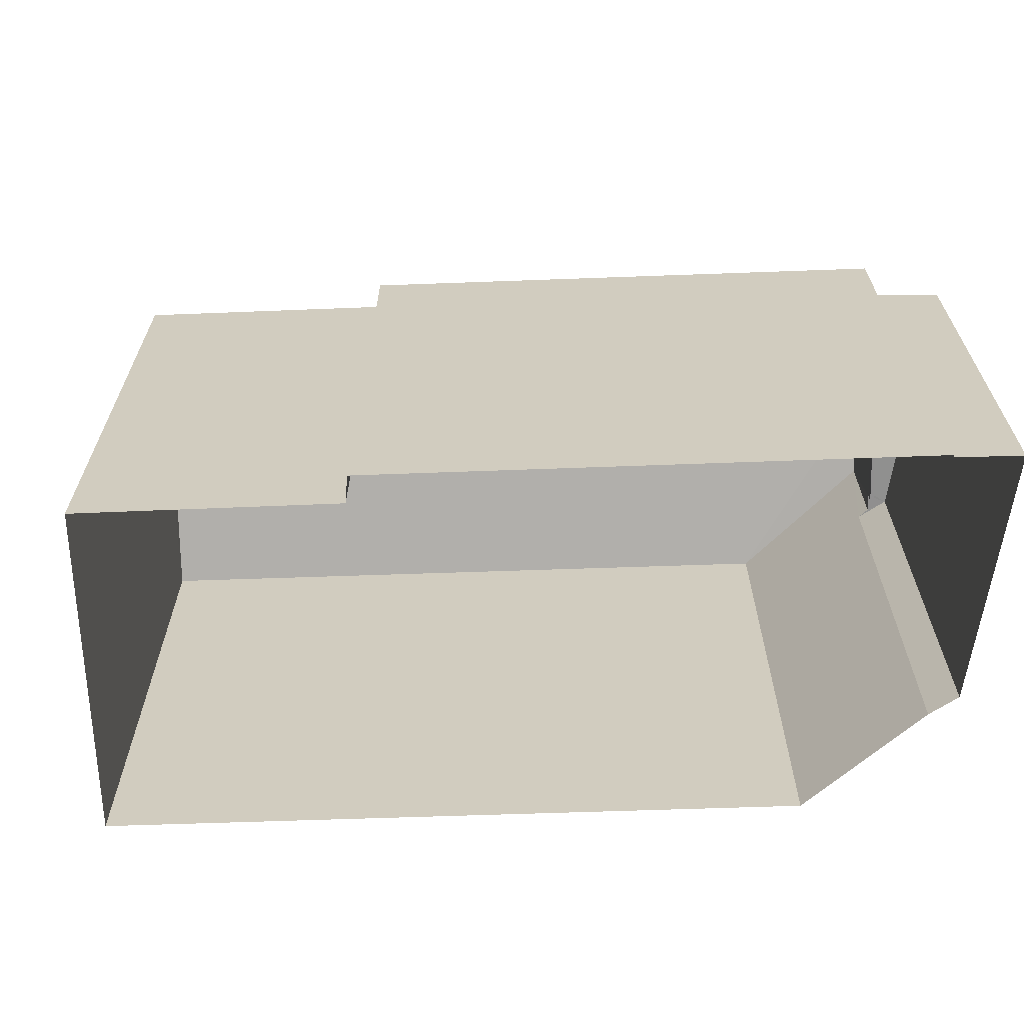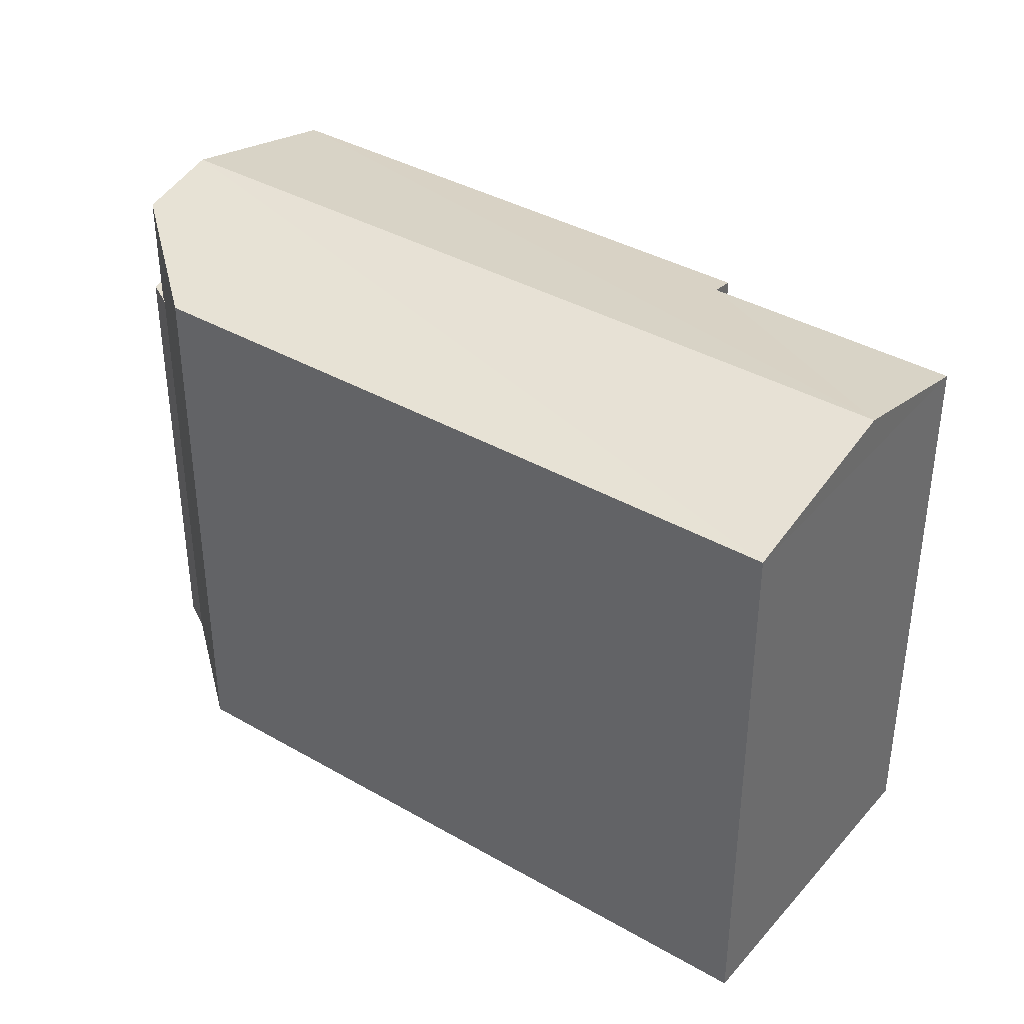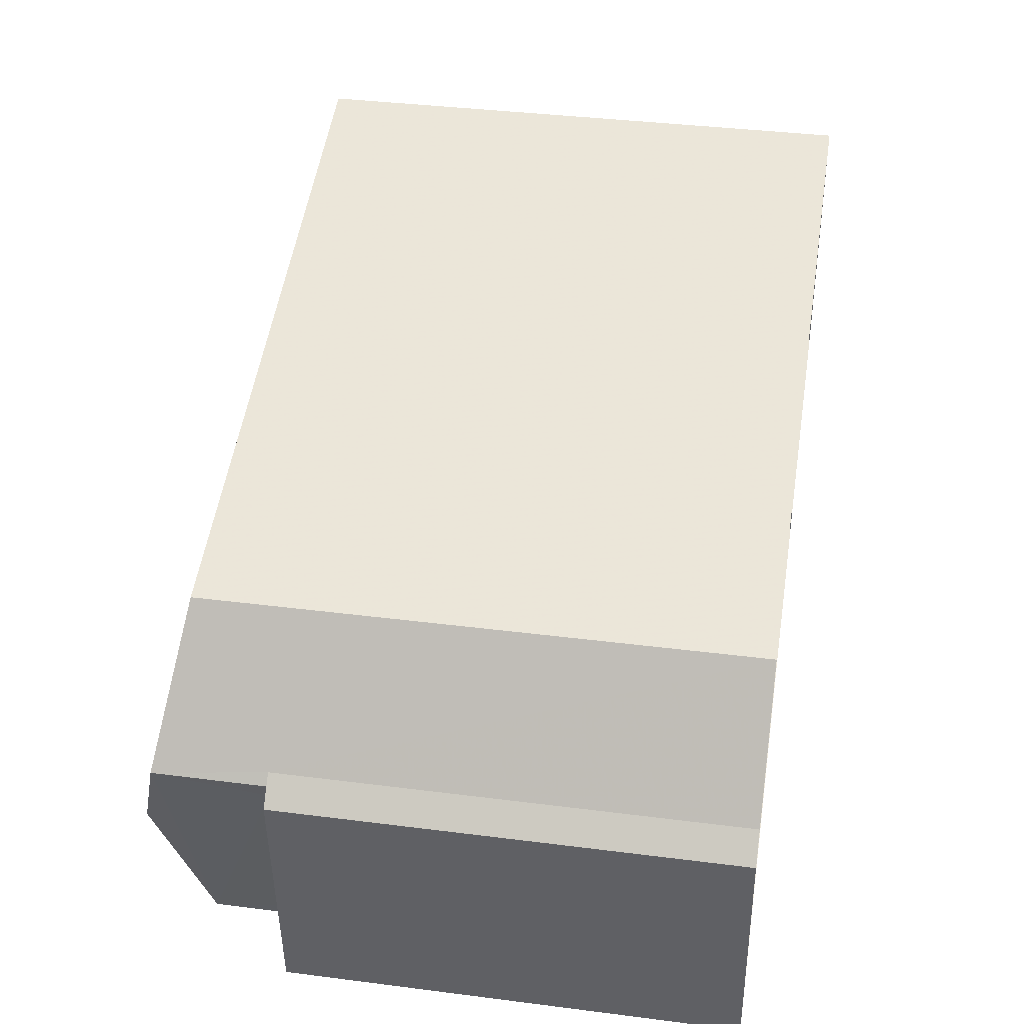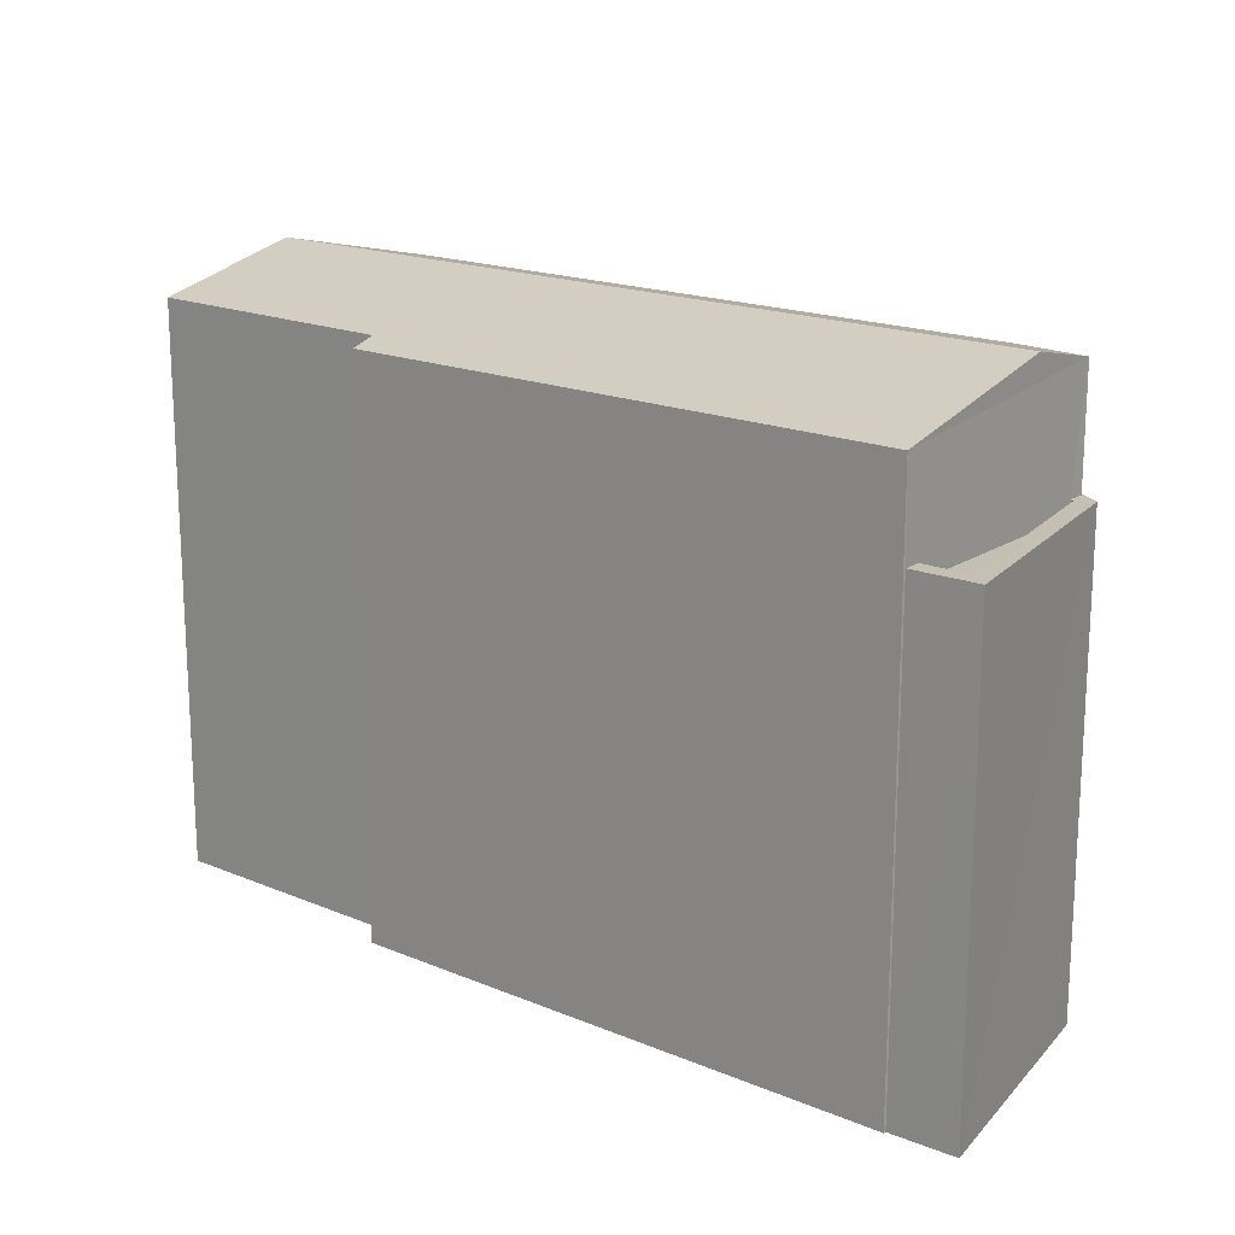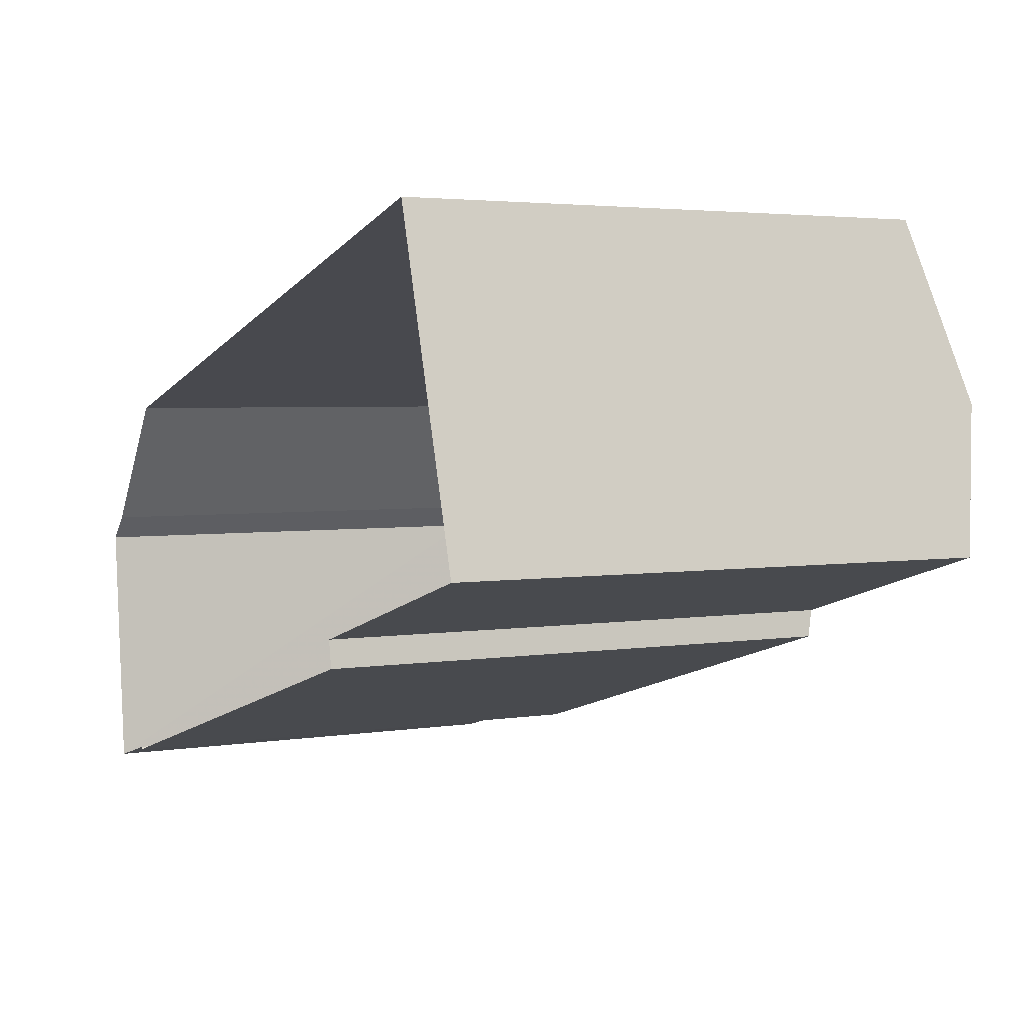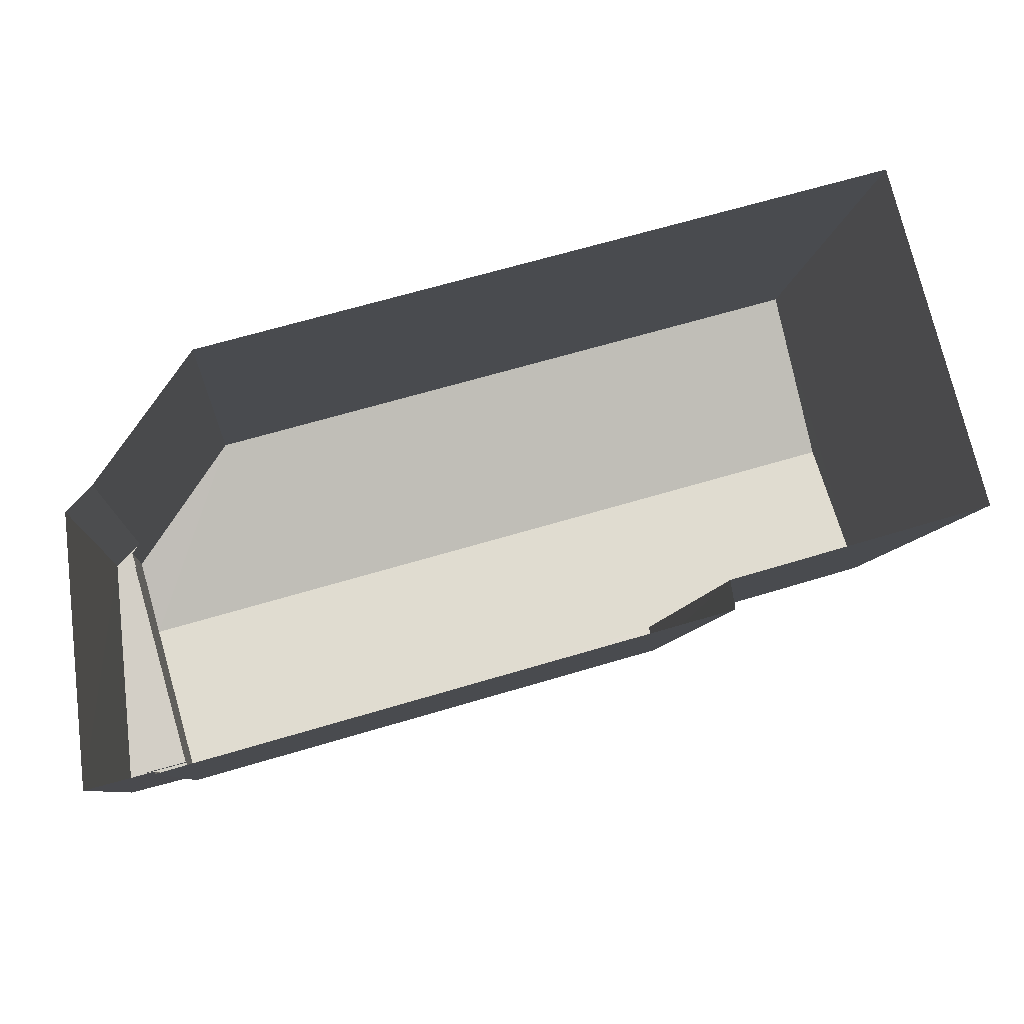
<metadata>
{"format":"obj","ext":"obj","renderer":"f3d","projection":"perspective","resolution":1024,"background":"white","views":[{"elev":-65.6,"azim":-13.9,"up":"+Z"},{"elev":37.8,"azim":-159.6,"up":"+Z"},{"elev":37.4,"azim":99.3,"up":"+Y"},{"elev":17.9,"azim":23.0,"up":"+Z"},{"elev":3.3,"azim":-118.8,"up":"+Y"},{"elev":-7.6,"azim":175.7,"up":"+Y"}]}
</metadata>
<code>
v -8.919e+04 -9.973e+04 6.725
v -8.918e+04 -9.973e+04 6.724
v -8.919e+04 -9.973e+04 6.725
v -8.92e+04 -9.973e+04 6.726
v -8.918e+04 -9.973e+04 6.725
v -8.918e+04 -9.974e+04 6.725
v -8.918e+04 -9.973e+04 6.725
v -8.918e+04 -9.974e+04 6.725
v -8.919e+04 -9.973e+04 6.726
v -8.918e+04 -9.974e+04 6.725
v -8.919e+04 -9.973e+04 16.42
v -8.918e+04 -9.974e+04 16.31
v -8.92e+04 -9.973e+04 17.04
v -8.918e+04 -9.973e+04 17.04
v -8.919e+04 -9.973e+04 16.3
v -8.92e+04 -9.973e+04 16.43
v -8.918e+04 -9.974e+04 14.76
v -8.918e+04 -9.974e+04 14.76
v -8.918e+04 -9.973e+04 14.76
v -8.918e+04 -9.973e+04 14.76
v -8.918e+04 -9.973e+04 14.76
v -8.918e+04 -9.974e+04 14.76
v -8.918e+04 -9.974e+04 14.76
v -8.918e+04 -9.973e+04 14.76
v -8.918e+04 -9.973e+04 14.76
v -8.918e+04 -9.973e+04 16.3
v -8.918e+04 -9.974e+04 14.51
v -8.918e+04 -9.974e+04 14.51
v -8.918e+04 -9.973e+04 14.51
v -8.918e+04 -9.973e+04 14.51
v -8.919e+04 -9.973e+04 16.3
v -8.918e+04 -9.973e+04 16.73
f 1 2 3
f 4 1 3
f 2 5 6
f 6 5 7
f 6 7 8
f 9 3 6
f 10 9 6
f 3 2 6
f 11 12 13
f 13 12 14
f 13 15 16
f 17 18 19
f 19 20 21
f 22 18 17
f 23 22 17
f 24 25 19
f 24 19 21
f 25 17 19
f 14 26 15
f 27 28 29
f 30 27 29
f 12 11 31
f 26 14 32
f 14 12 32
f 13 14 15
f 11 13 16
f 11 4 3
f 11 16 4
f 23 17 28
f 27 23 28
f 6 8 18
f 22 6 18
f 6 22 10
f 21 32 24
f 27 30 24
f 10 22 12
f 24 32 12
f 27 24 23
f 22 23 12
f 23 24 12
f 10 31 9
f 10 12 31
f 28 25 29
f 28 17 25
f 20 19 7
f 5 20 7
f 15 1 4
f 16 15 4
f 31 3 9
f 31 11 3
f 19 18 8
f 7 19 8
f 24 29 25
f 24 30 29
f 32 21 20
f 32 20 26
f 20 2 26
f 20 5 2
f 26 2 1
f 15 26 1

</code>
